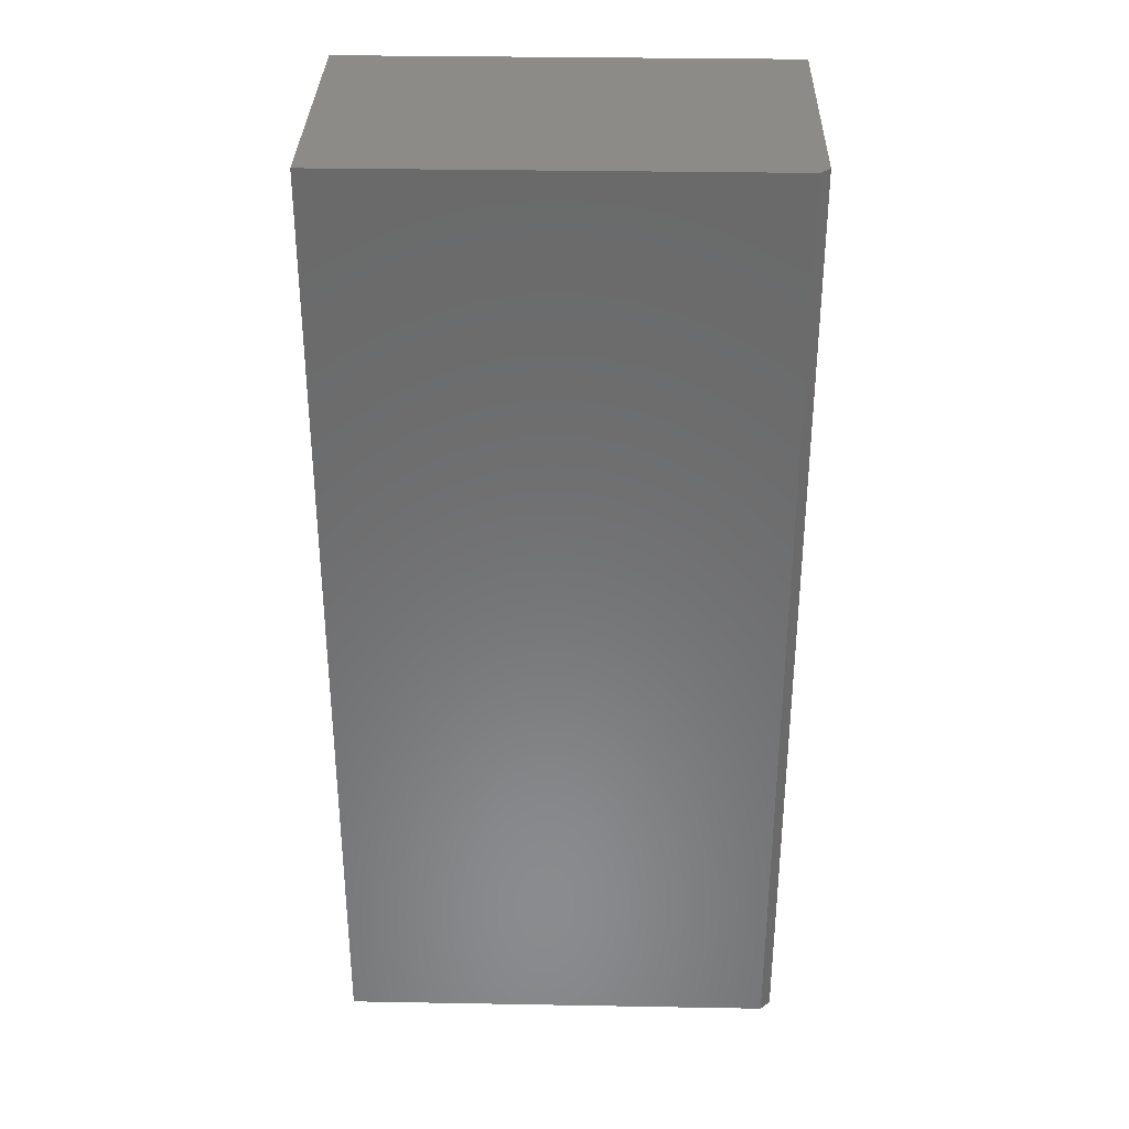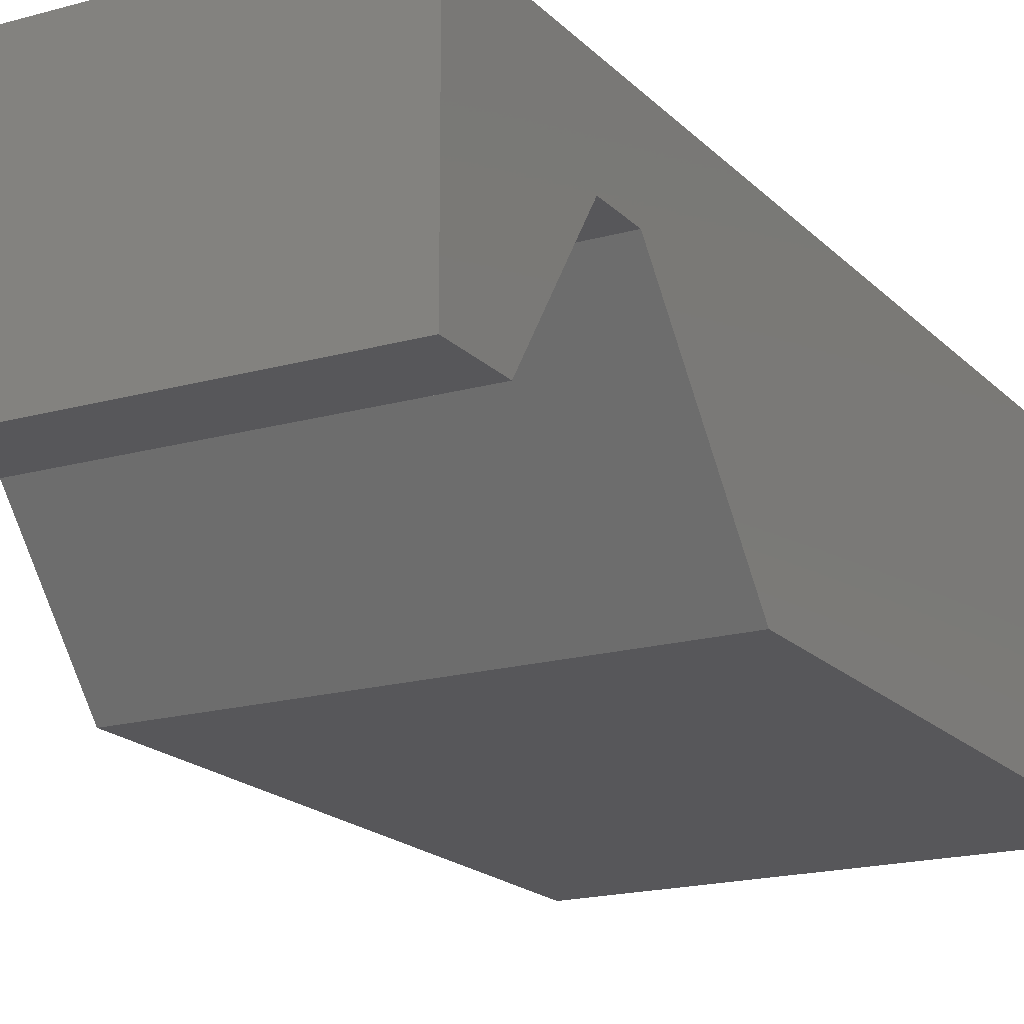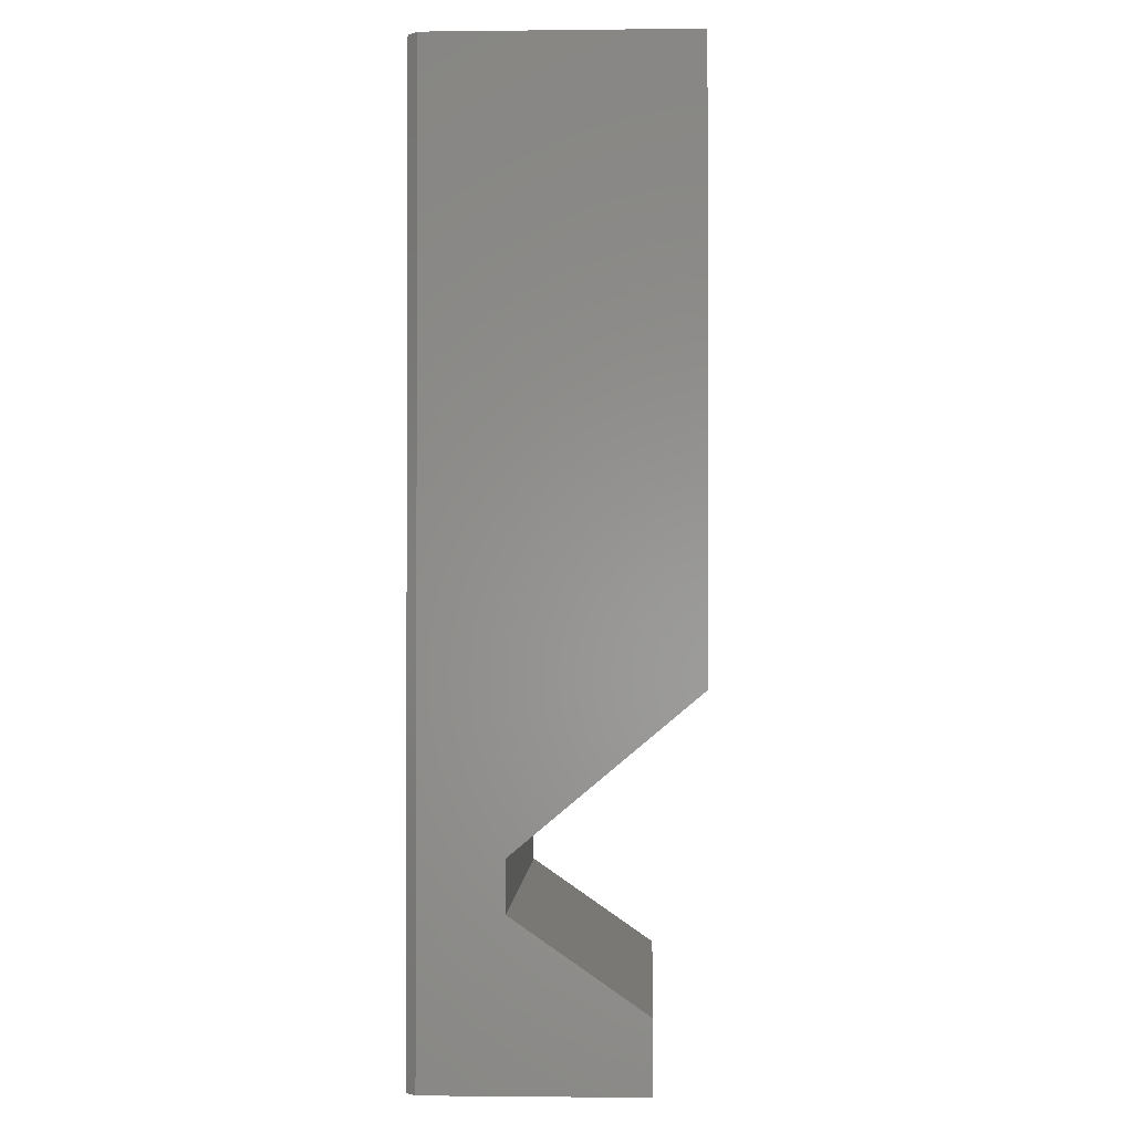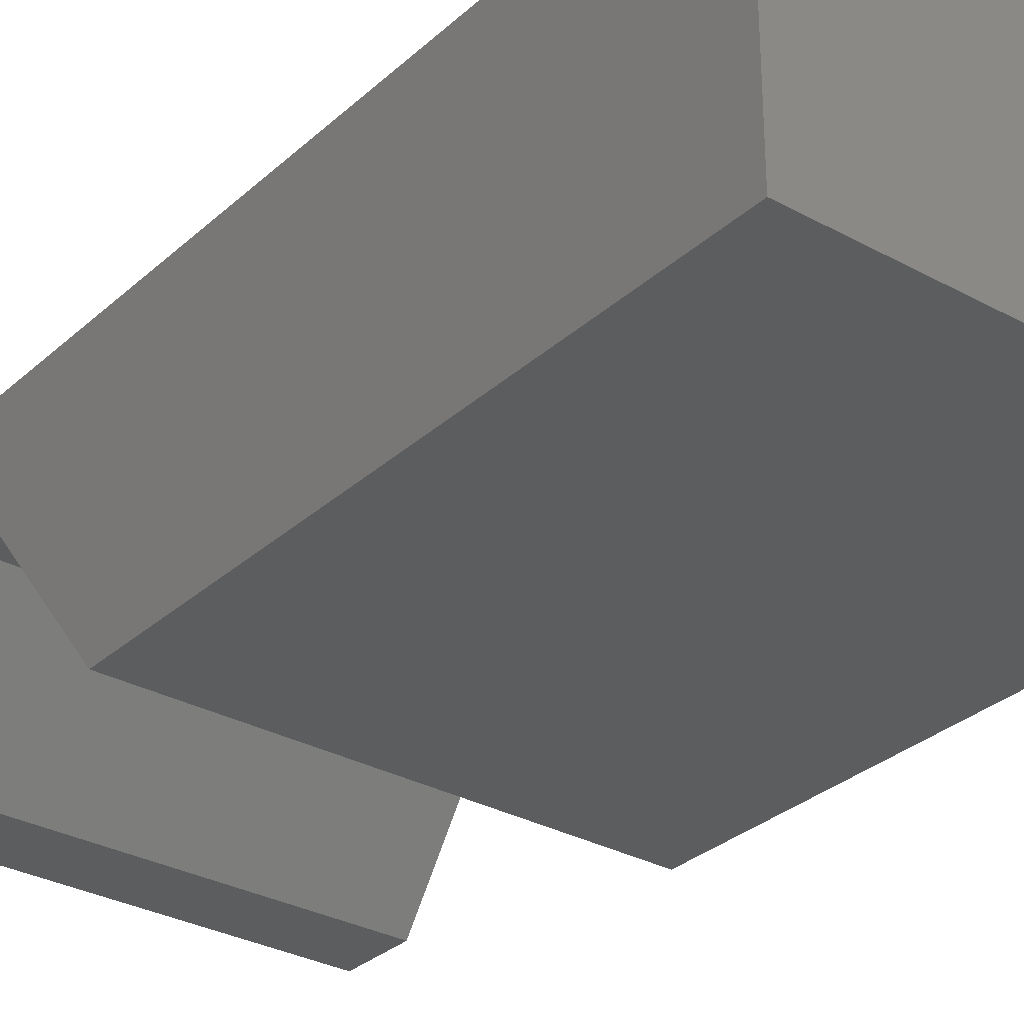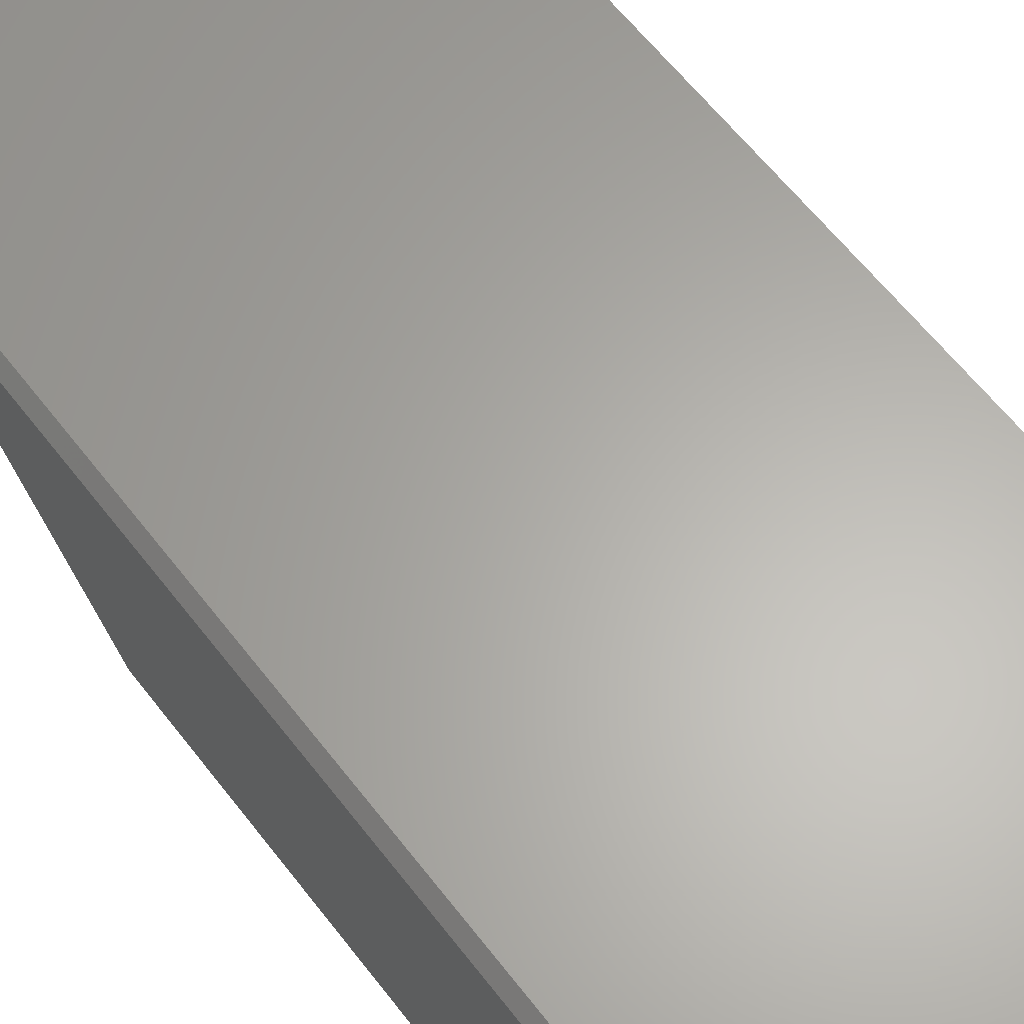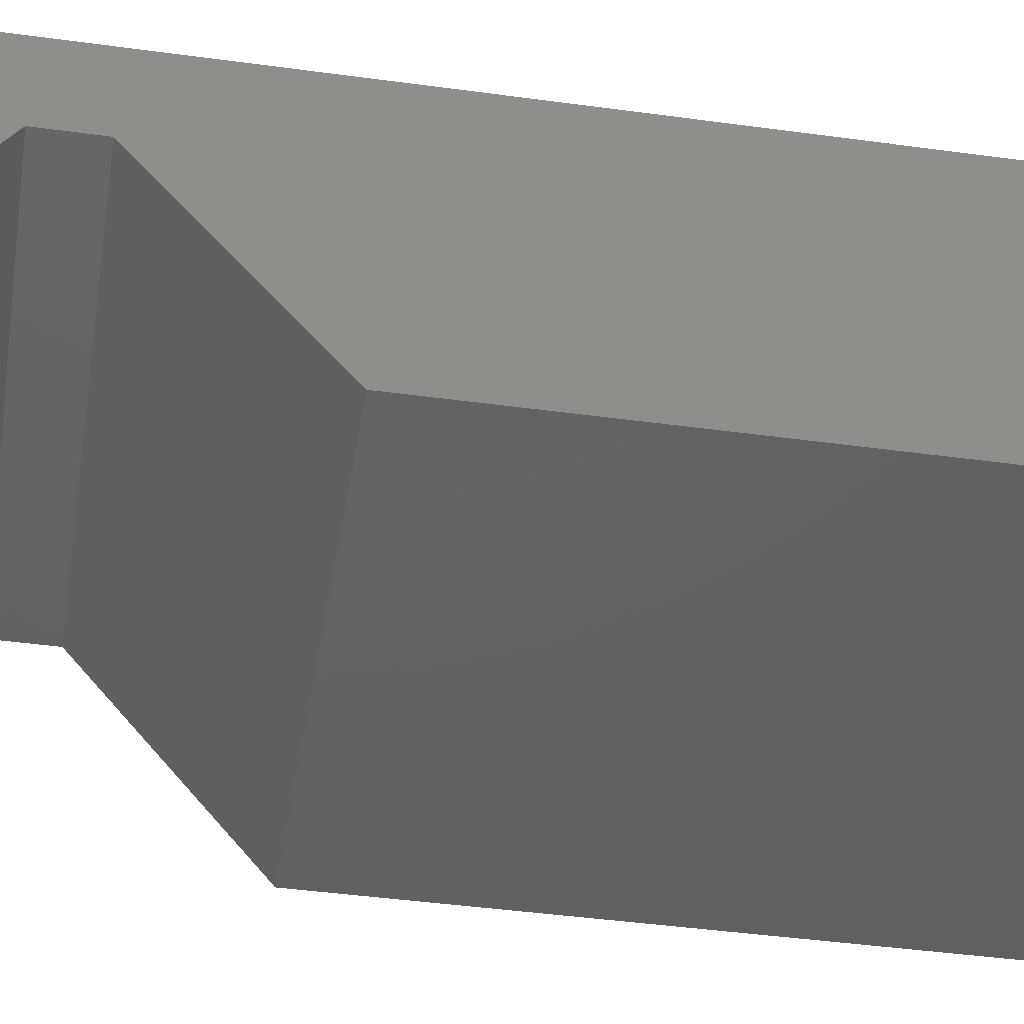
<metadata>
{"format":"stl","ext":"stl","renderer":"f3d","projection":"perspective","resolution":1024,"background":"white","views":[{"elev":33.2,"azim":1.4,"up":"+Y"},{"elev":-18.1,"azim":28.8,"up":"+Z"},{"elev":-1.5,"azim":92.3,"up":"+Y"},{"elev":-30.9,"azim":141.8,"up":"+Z"},{"elev":63.2,"azim":142.1,"up":"+Z"},{"elev":-43.4,"azim":80.8,"up":"+Z"}]}
</metadata>
<code>
# stl→obj: 18 verts, 32 faces
v 0.3516 0.1263 0.2511
v 0.3516 0.1658 0.2511
v 0.3516 0.75 0.3143
v 0.3516 1.016e-17 0.3143
v 0.3516 0 0.1484
v 0.3516 0.05526 0.1484
v 0.3516 0.2842 0.109
v 0.3516 0.75 0.109
v -9.641e-18 1.064e-17 0.3221
v 0 0 0.1484
v 0.3438 0 0.3221
v 0.3438 0.75 0.3221
v -9.641e-18 0.75 0.3221
v 2.191e-18 0.75 0.109
v -5.697e-18 0.1263 0.2511
v 1.878e-34 0.05526 0.1484
v -5.697e-18 0.1658 0.2511
v 2.191e-18 0.2842 0.109
f 1 2 3
f 1 3 4
f 1 4 5
f 1 5 6
f 7 8 2
f 2 8 3
f 9 10 11
f 11 10 5
f 11 5 4
f 12 13 11
f 11 13 9
f 14 13 8
f 8 13 12
f 8 12 3
f 3 12 4
f 4 12 11
f 15 16 10
f 15 10 9
f 15 9 13
f 15 13 17
f 18 17 14
f 14 17 13
f 7 18 8
f 8 18 14
f 17 18 2
f 2 18 7
f 15 17 1
f 1 17 2
f 16 15 6
f 6 15 1
f 10 16 5
f 5 16 6

</code>
